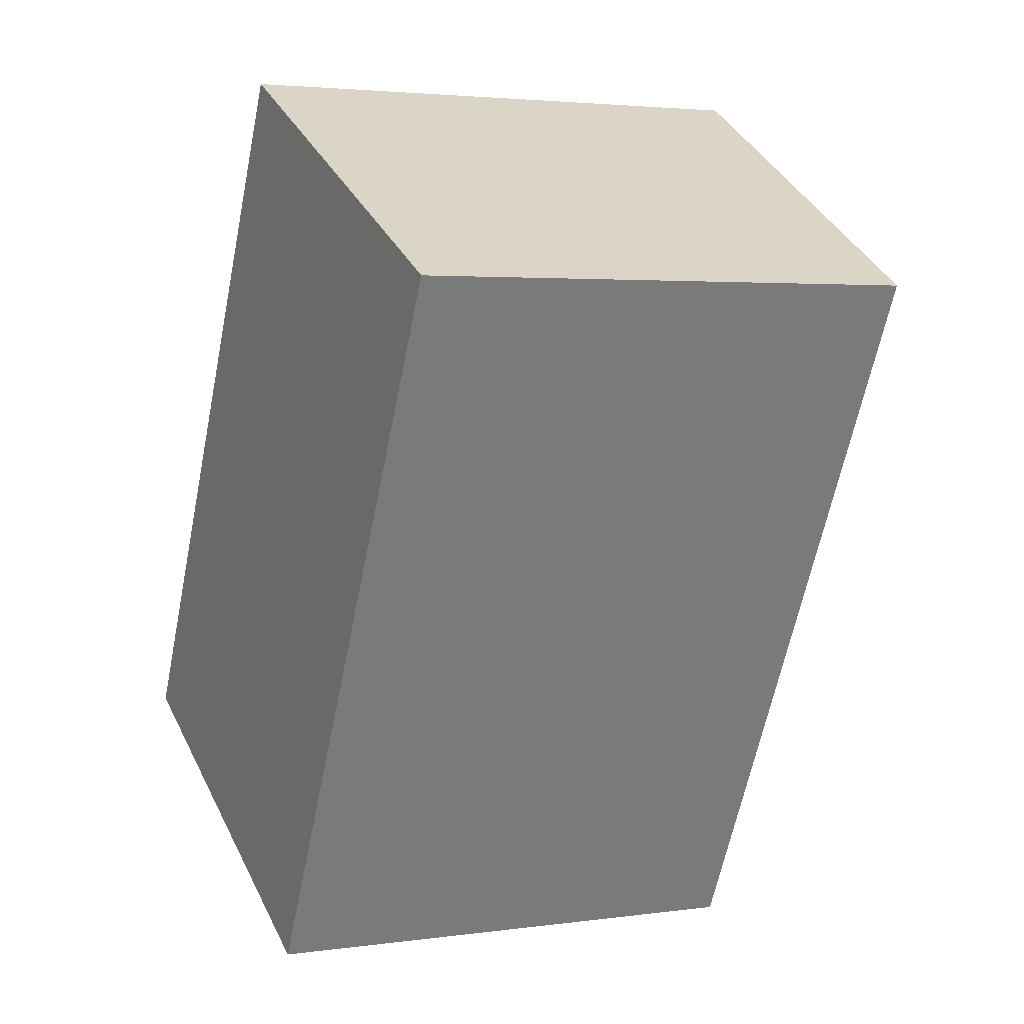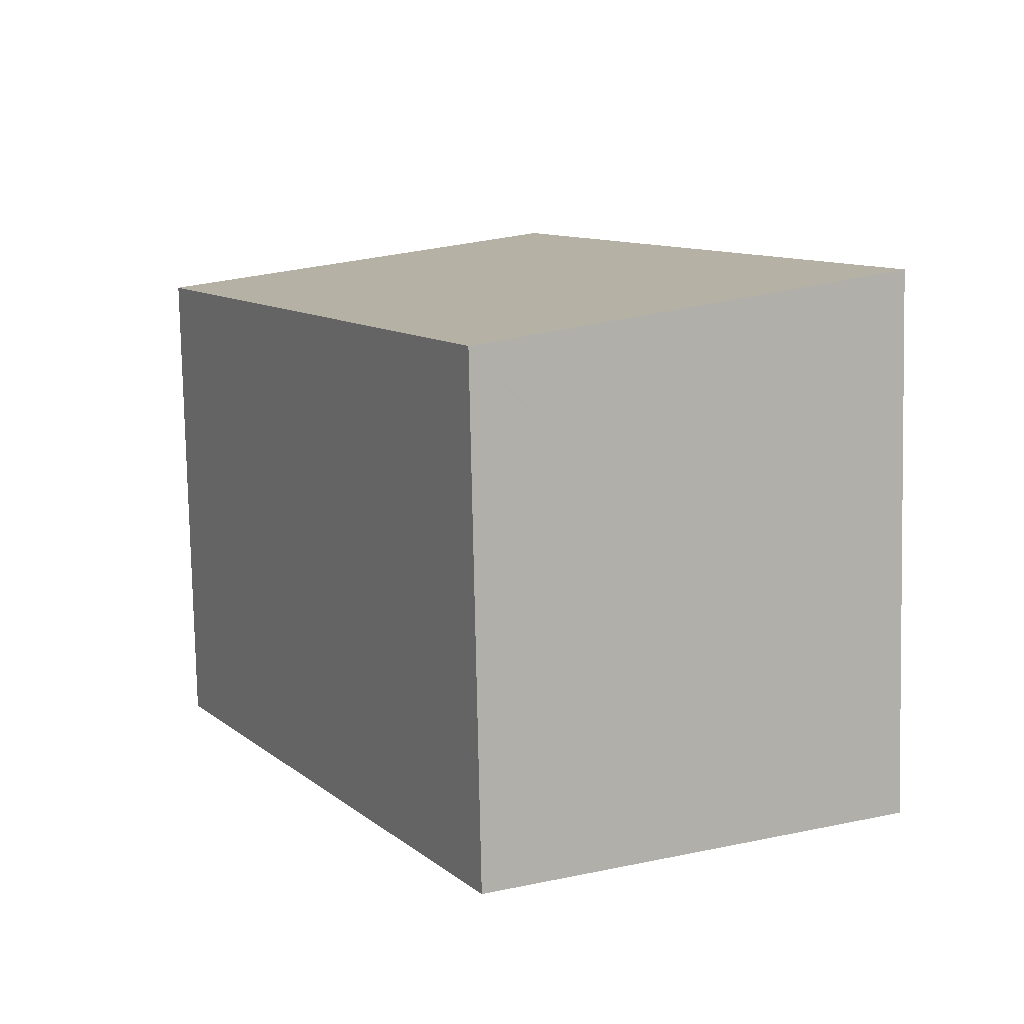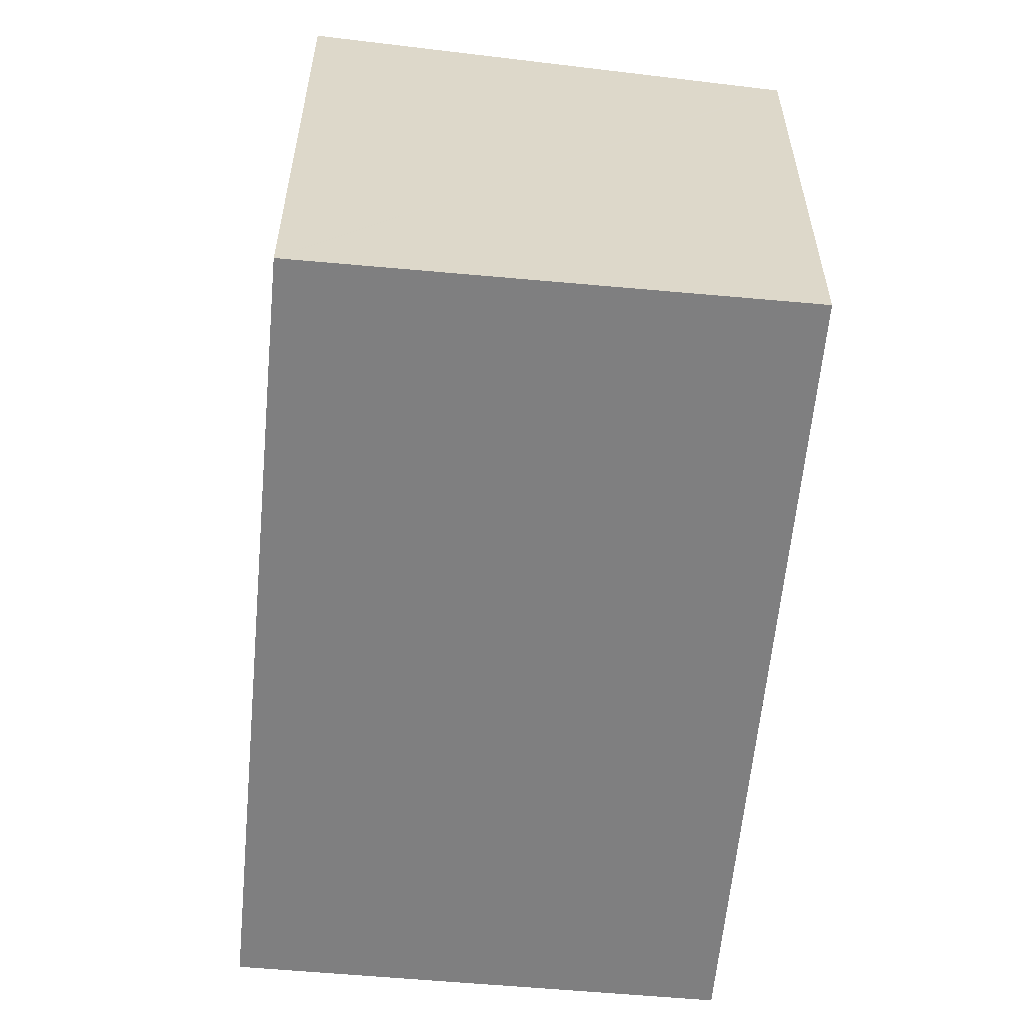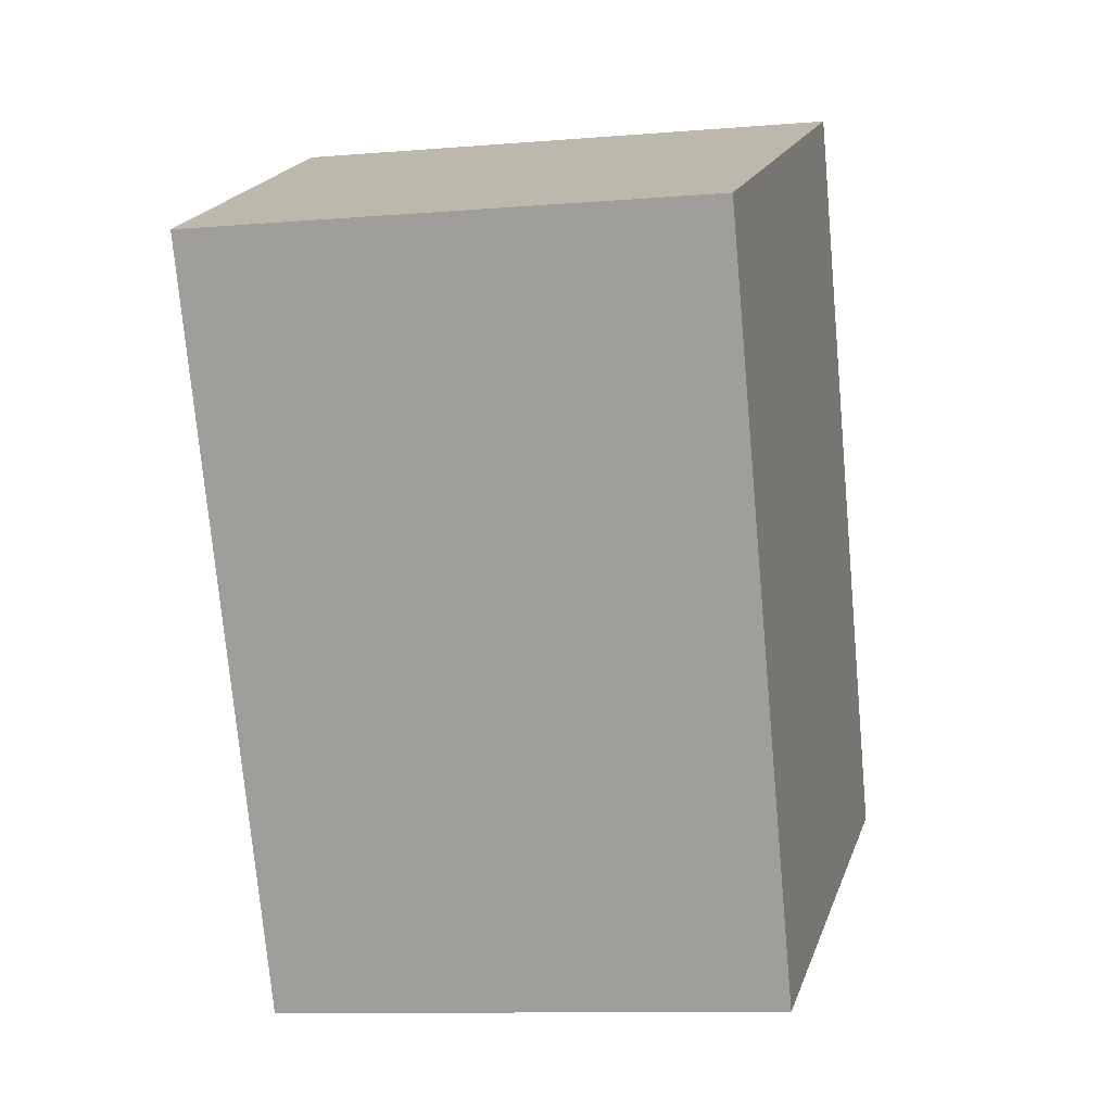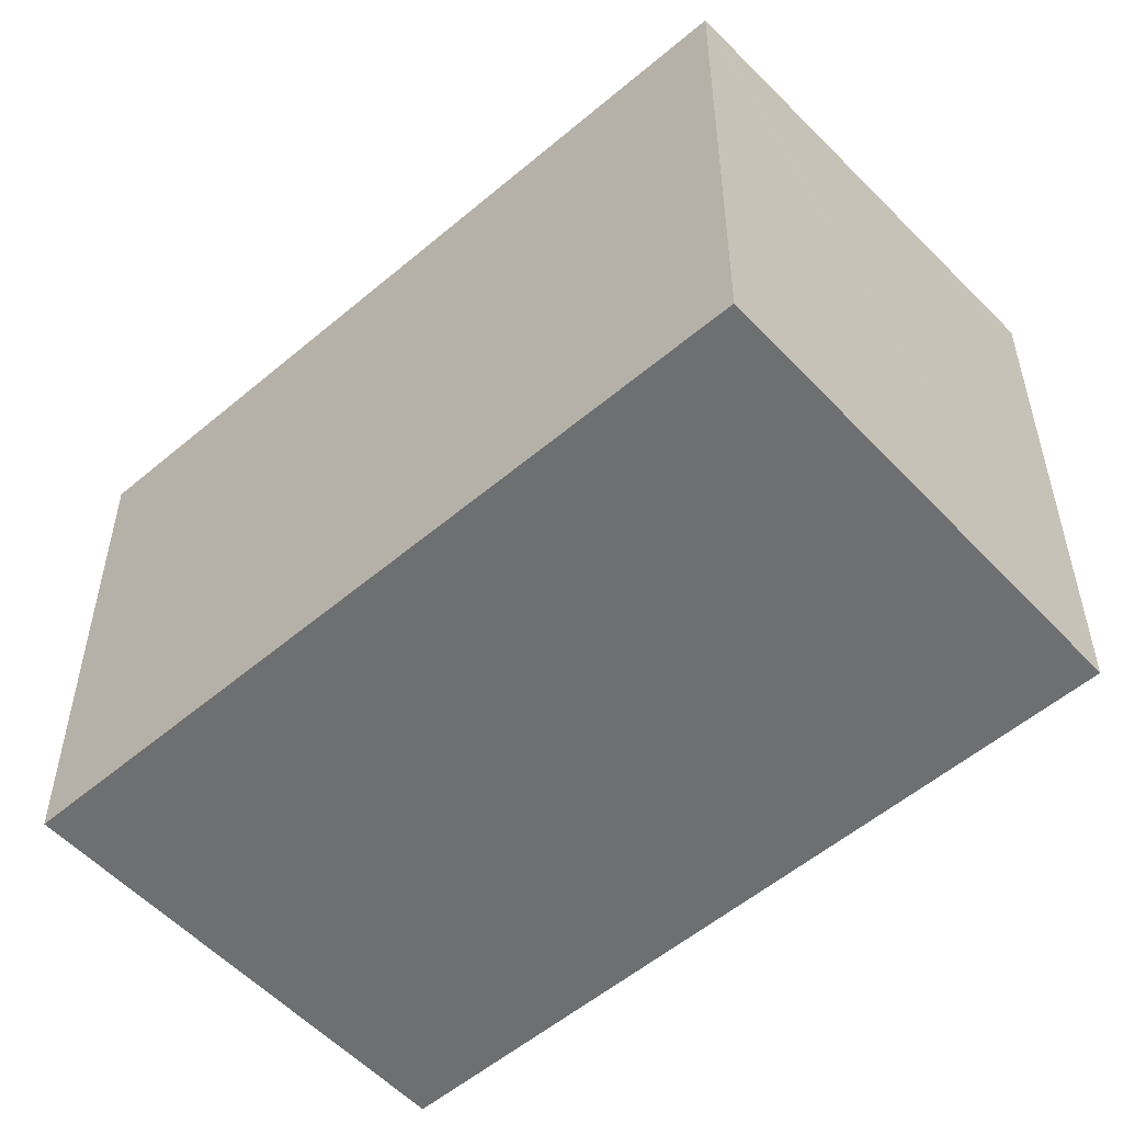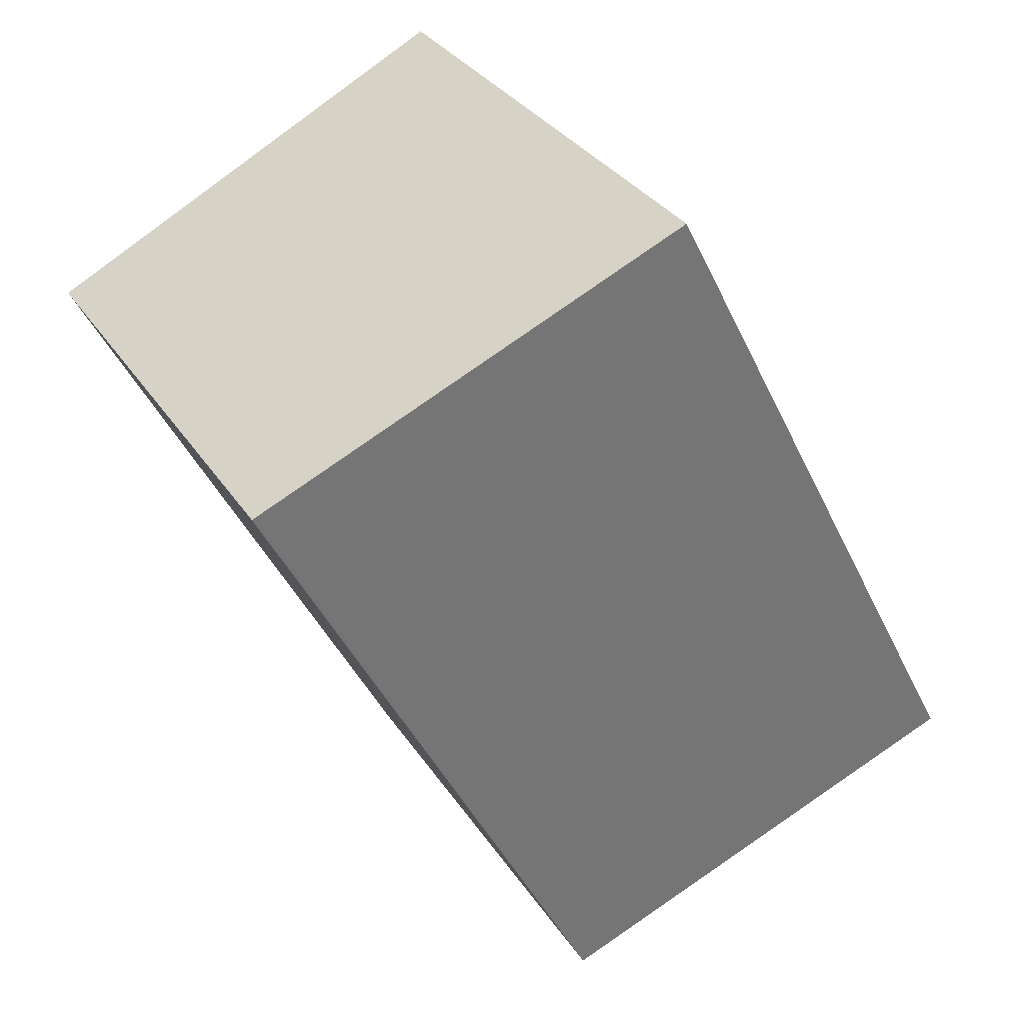
<metadata>
{"format":"obj","ext":"obj","renderer":"f3d","projection":"perspective","resolution":1024,"background":"white","views":[{"elev":3.2,"azim":64.4,"up":"+Z"},{"elev":-79.6,"azim":-178.8,"up":"+Z"},{"elev":-59.7,"azim":21.9,"up":"+Y"},{"elev":-10.8,"azim":101.4,"up":"+Z"},{"elev":-54.5,"azim":159.1,"up":"+Y"},{"elev":32.3,"azim":152.1,"up":"+Z"}]}
</metadata>
<code>
v  9.193 14.26 17.88
v  14.76 13.18 1.855
v  20.04 13.18 12.3
v  20.11 13.18 12.27
v  16.37 13.18 4.994
v  9.177 14.26 17.88
v  10.92 13.18 -5.612
v  10.86 13.18 -5.581
v  0 14.26 8.732e-16
v  -0.01 14.26 0.005
v  20.11 -7.511e-16 12.27
v  16.37 -3.058e-16 4.994
v  14.76 -1.136e-16 1.855
v  10.92 3.436e-16 -5.612
v  0 0 0
v  10.86 3.417e-16 -5.581
v  9.177 -1.095e-15 17.88
v  9.193 -1.095e-15 17.88
v  20.04 -7.534e-16 12.3
g defaultobject
f 1 2 3
f 4 3 2
f 5 4 2
f 2 1 6
f 2 6 7
f 8 7 6
f 9 8 6
f 10 9 6
f 9 10 6
f 4 5 11
f 2 11 5
f 7 11 2
f 12 11 7
f 13 12 7
f 14 13 7
f 9 15 8
f 7 8 15
f 14 7 15
f 16 14 15
f 6 17 9
f 15 9 17
f 6 1 17
f 3 17 1
f 4 17 3
f 18 17 4
f 19 18 4
f 11 19 4
f 14 16 13
f 15 13 16
f 17 13 15
f 12 13 17
f 11 12 17
f 19 11 17
f 18 19 17

</code>
